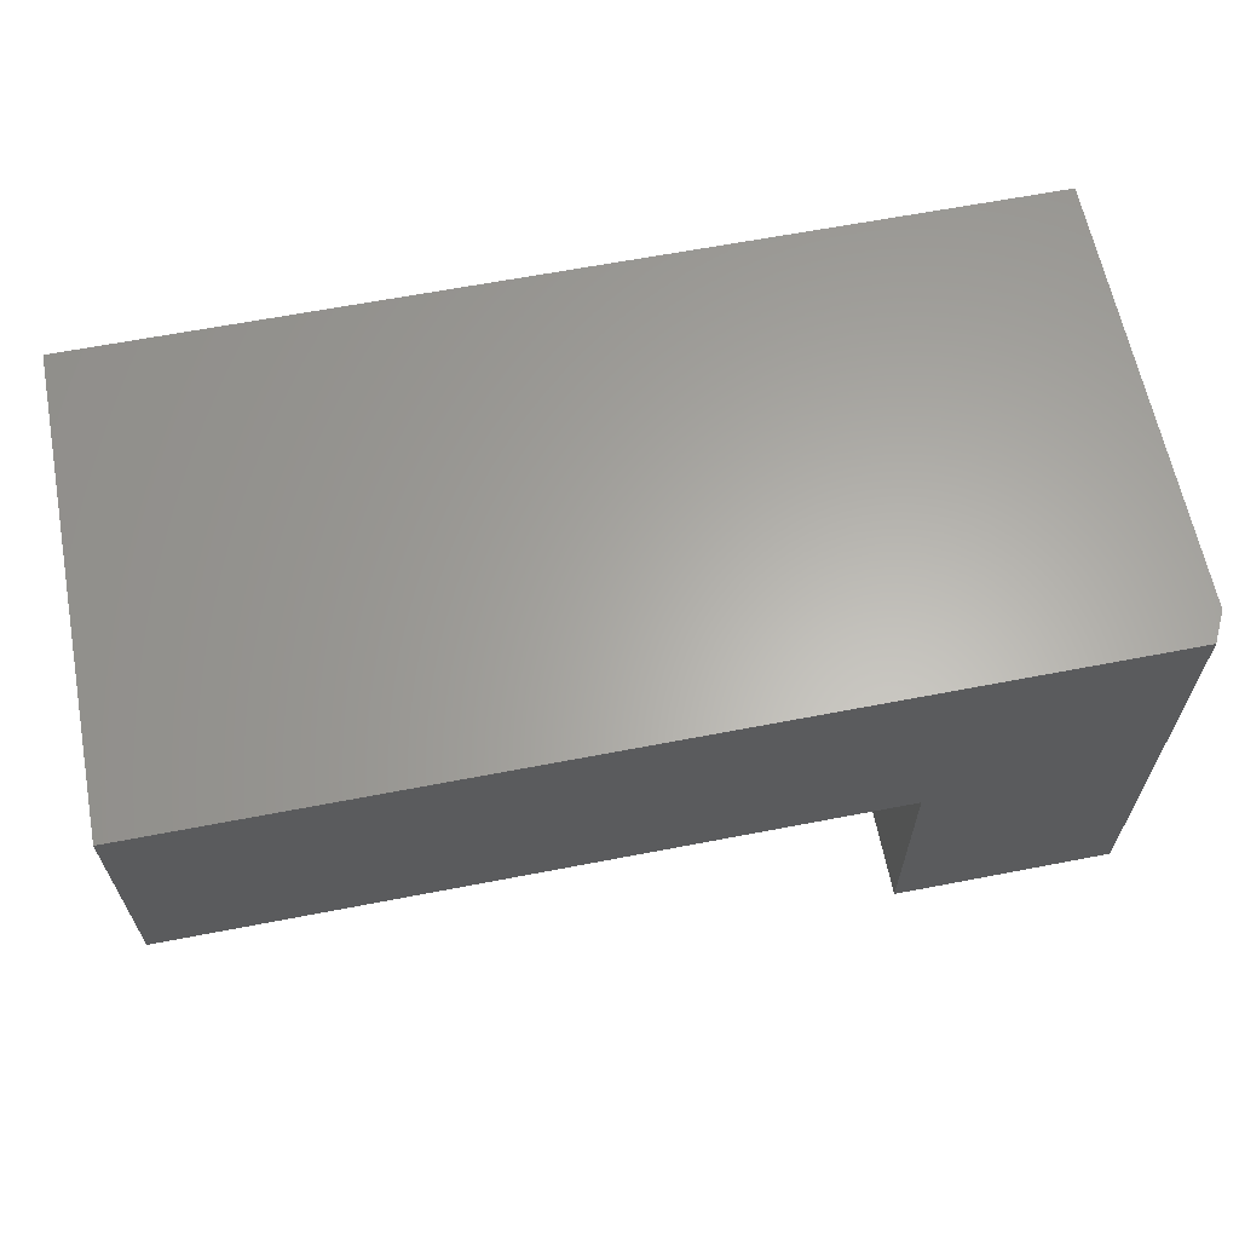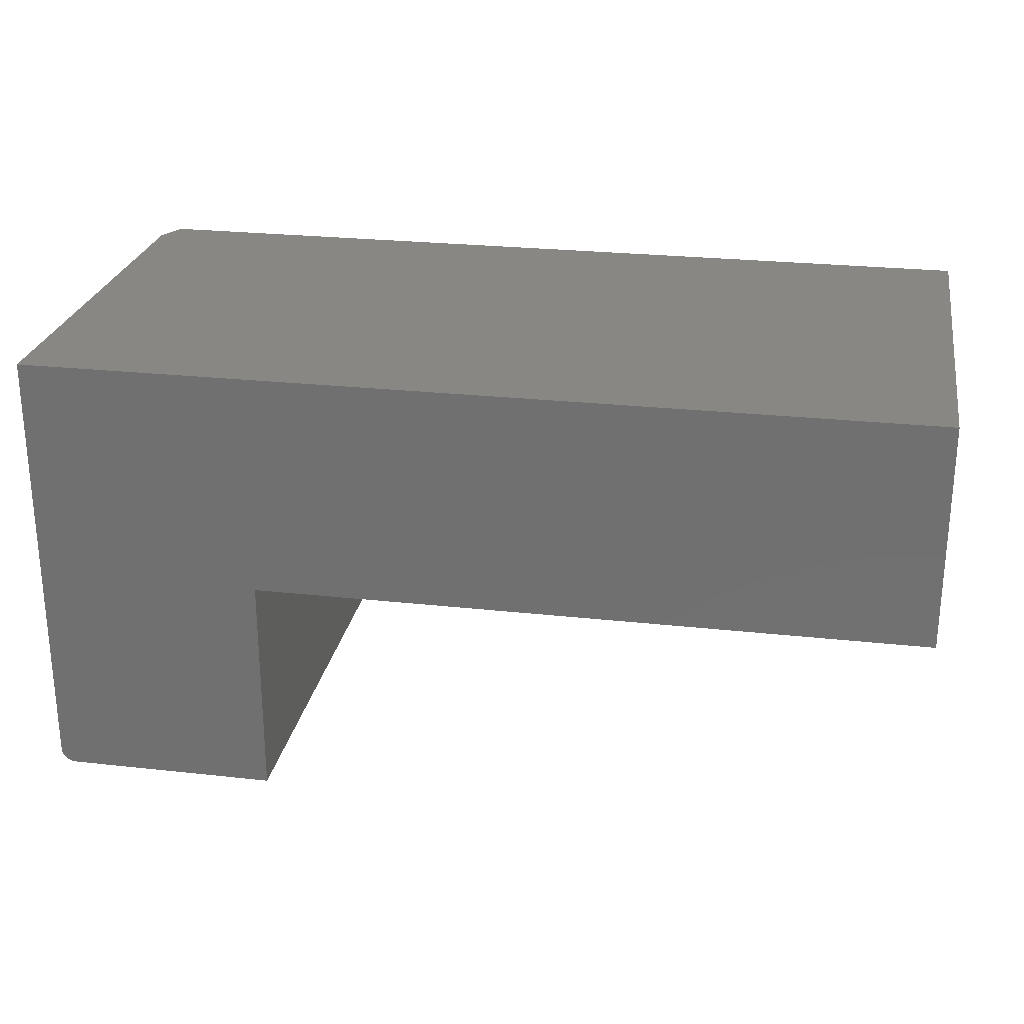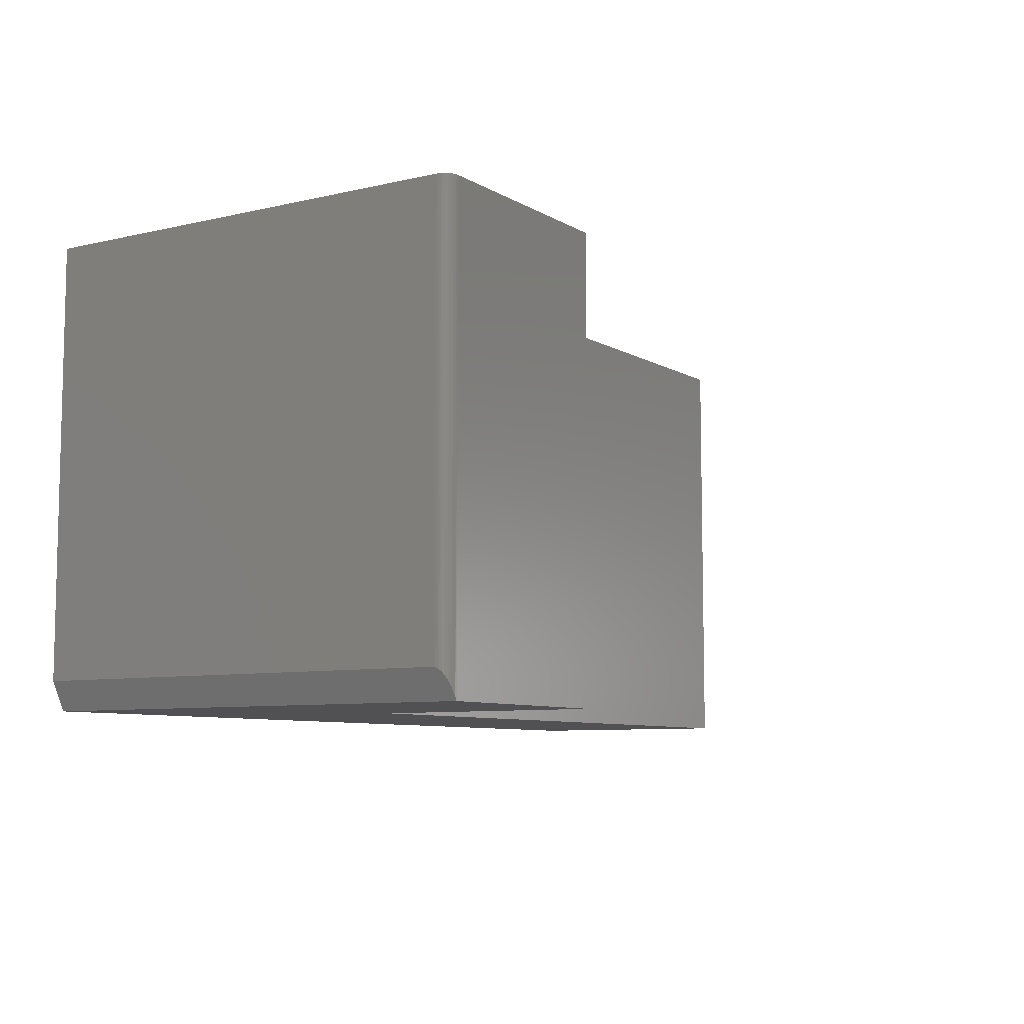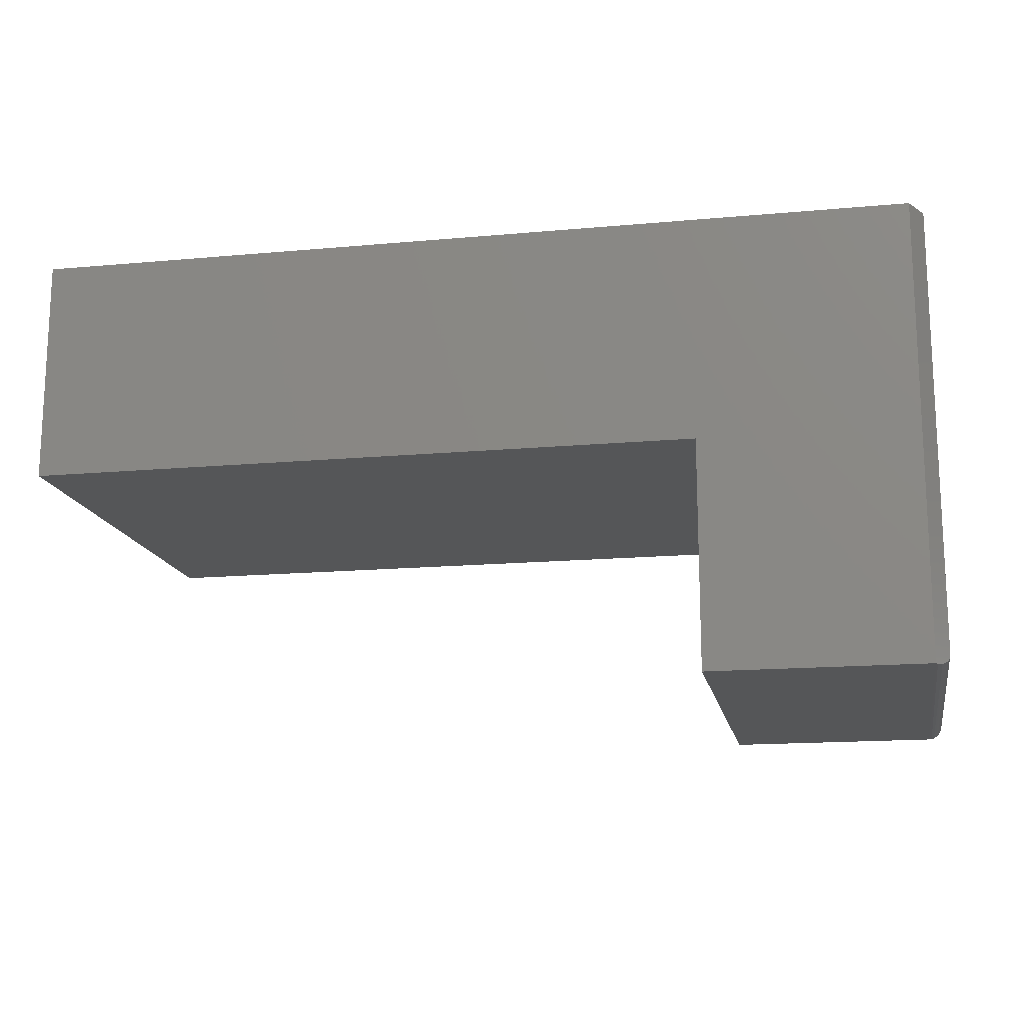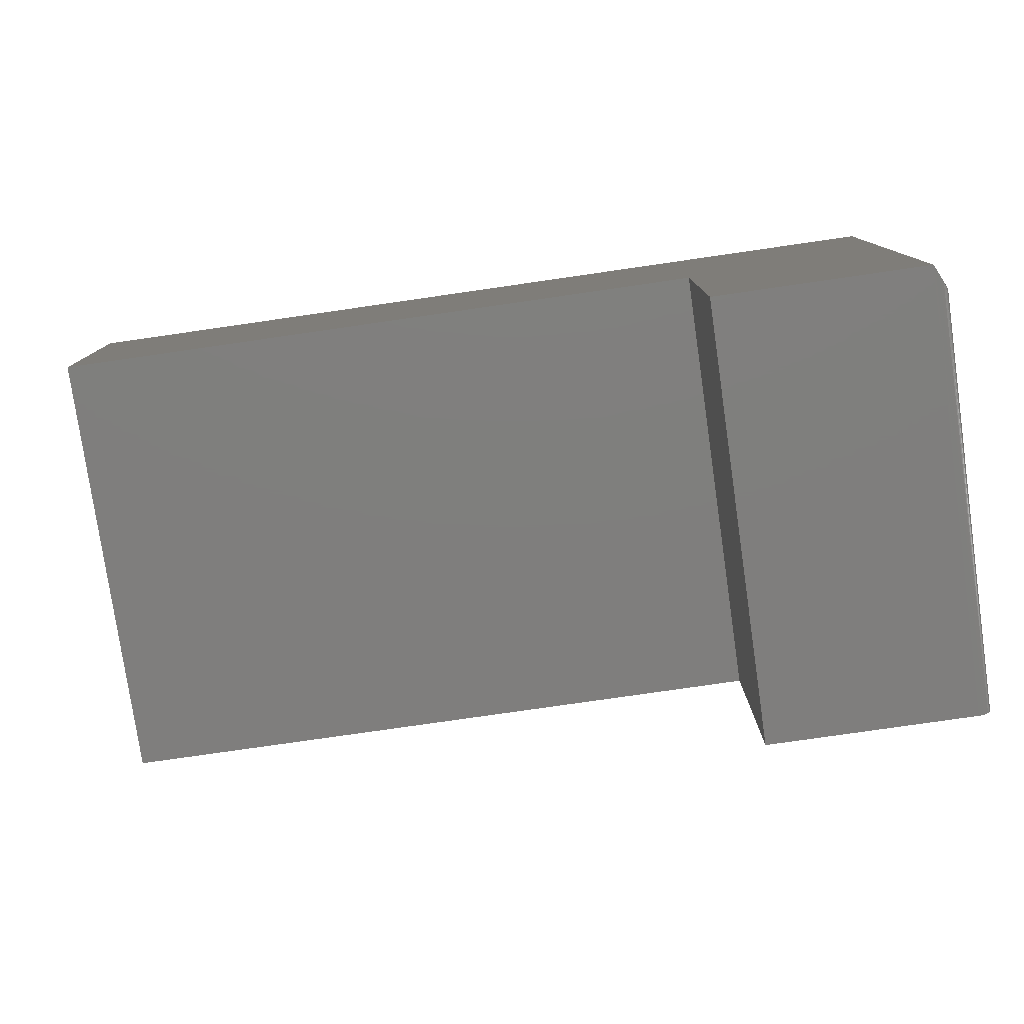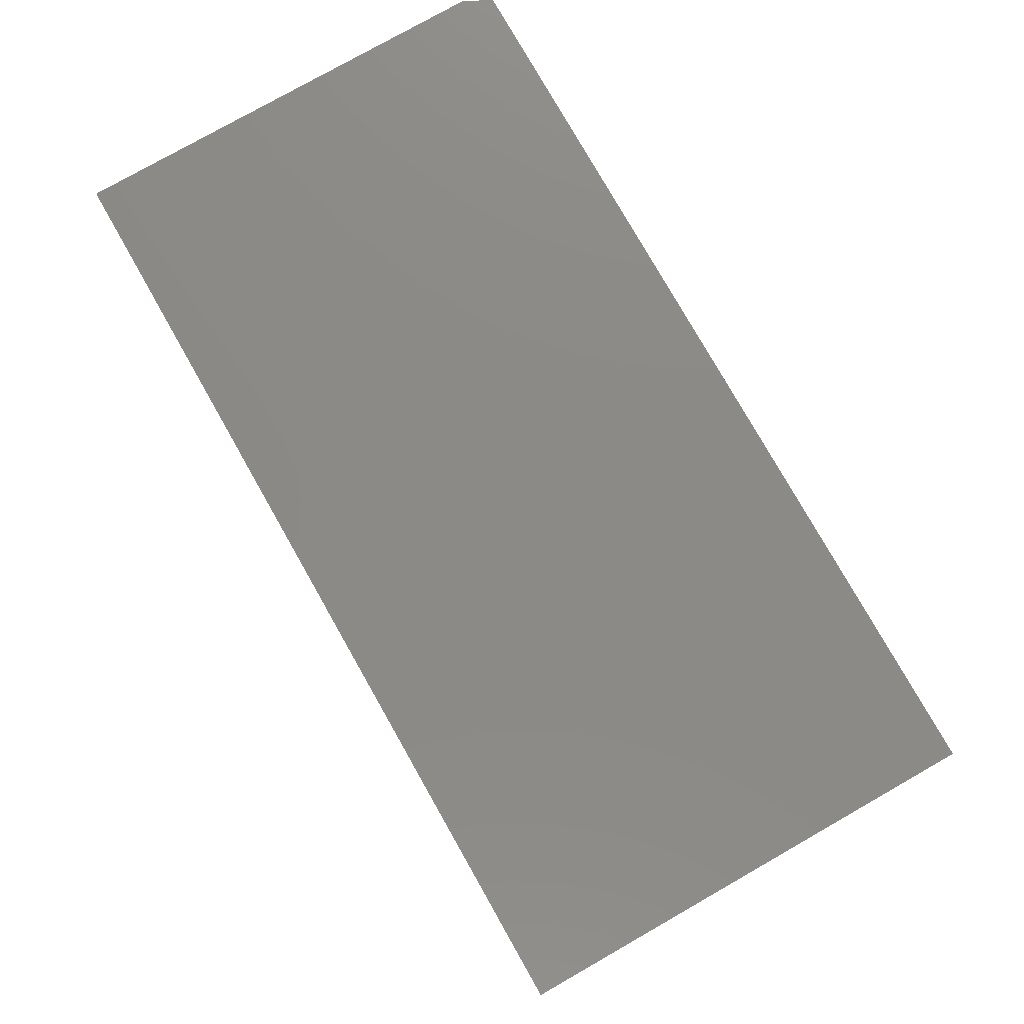
<metadata>
{"format":"stl","ext":"stl","renderer":"f3d","projection":"perspective","resolution":1024,"background":"white","views":[{"elev":63.1,"azim":168.9,"up":"+Y"},{"elev":25.5,"azim":10.1,"up":"+Y"},{"elev":-7.8,"azim":-57.1,"up":"+Z"},{"elev":-15.6,"azim":-169.2,"up":"+Y"},{"elev":-78.6,"azim":-171.8,"up":"+Y"},{"elev":78.5,"azim":60.4,"up":"+Y"}]}
</metadata>
<code>
# stl→obj: 30 verts, 56 faces
v 0.0001932 0.01318 0.03086
v 0.001173 0.009685 0.0289
v 0.0007551 0.01083 0.02974
v 0.01562 0 0
v 0.01379 0.0001085 0.003677
v 0.00908 0.001437 0.01309
v 0 0.01562 0.03125
v 0 0.5053 0.03125
v 0.01562 0.5053 0
v 0.005917 0.003382 0.01942
v 0.003561 0.005696 0.02413
v 0.002221 0.007596 0.02681
v 0 0.5053 0.5
v 0 0.01562 0.5
v 0.2526 0 0
v 0.01562 0 0.5
v 0.2526 0 0.5
v 0.2526 0.2526 0.5
v 1 0.2526 0.5
v 1 0.5053 0.5
v 0.0003002 0.01258 0.5
v 0.001189 0.009646 0.5
v 0.01258 0.0003002 0.5
v 0.002633 0.006944 0.5
v 0.004576 0.004576 0.5
v 0.006944 0.002633 0.5
v 0.009646 0.001189 0.5
v 0.2526 0.2526 0
v 1 0.5053 0
v 1 0.2526 0
f 1 2 3
f 4 5 6
f 4 6 2
f 4 2 1
f 4 1 7
f 4 7 8
f 4 8 9
f 2 6 10
f 2 10 11
f 2 11 12
f 13 8 14
f 14 8 7
f 4 15 16
f 16 15 17
f 18 19 20
f 18 20 13
f 18 13 14
f 18 14 21
f 18 21 22
f 23 16 22
f 23 22 24
f 23 24 25
f 23 25 26
f 23 26 27
f 16 17 22
f 22 17 18
f 4 9 15
f 15 9 28
f 9 29 28
f 28 29 30
f 16 5 4
f 16 23 5
f 5 23 27
f 5 27 6
f 6 27 26
f 6 26 10
f 10 26 25
f 10 25 11
f 11 25 24
f 11 24 12
f 12 24 22
f 12 22 2
f 3 2 22
f 22 21 3
f 14 7 21
f 21 7 1
f 21 1 3
f 20 29 13
f 13 29 9
f 13 9 8
f 30 29 19
f 19 29 20
f 18 28 19
f 19 28 30
f 15 28 17
f 17 28 18

</code>
